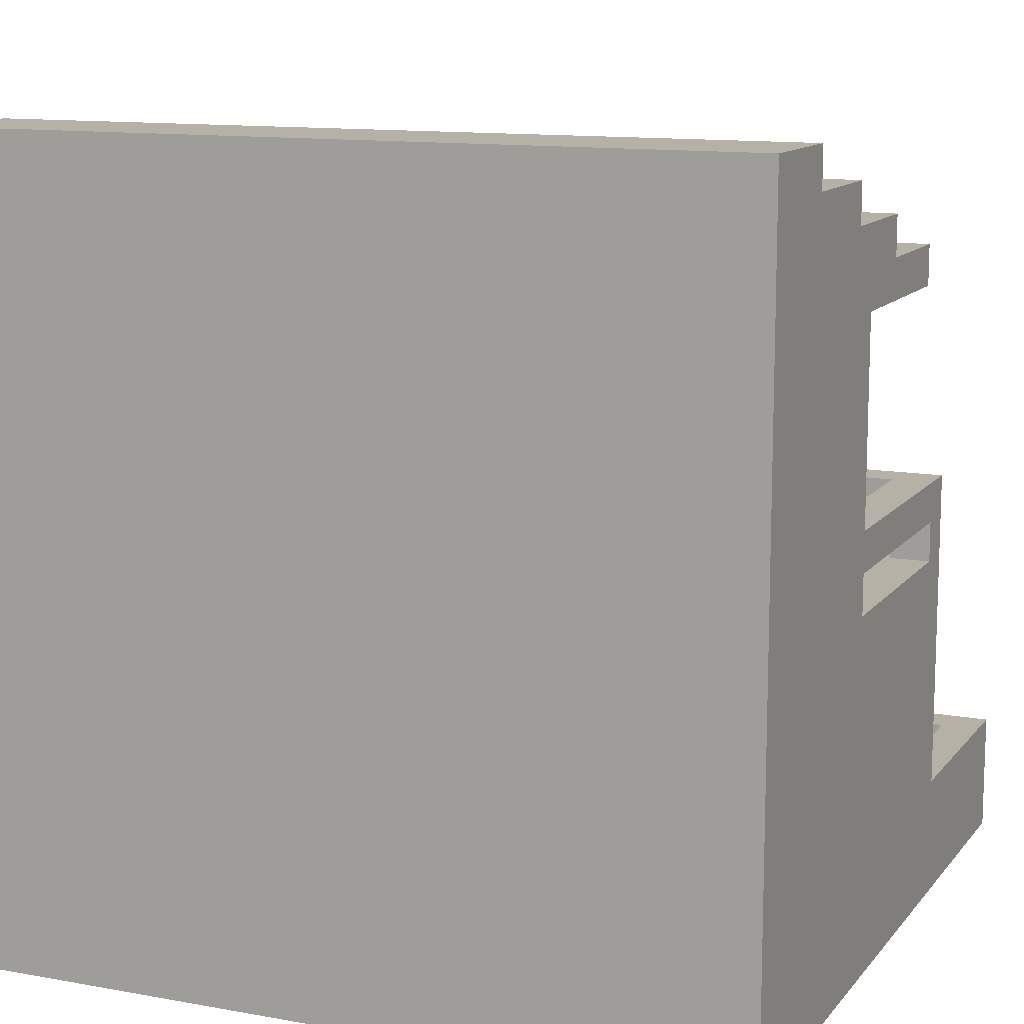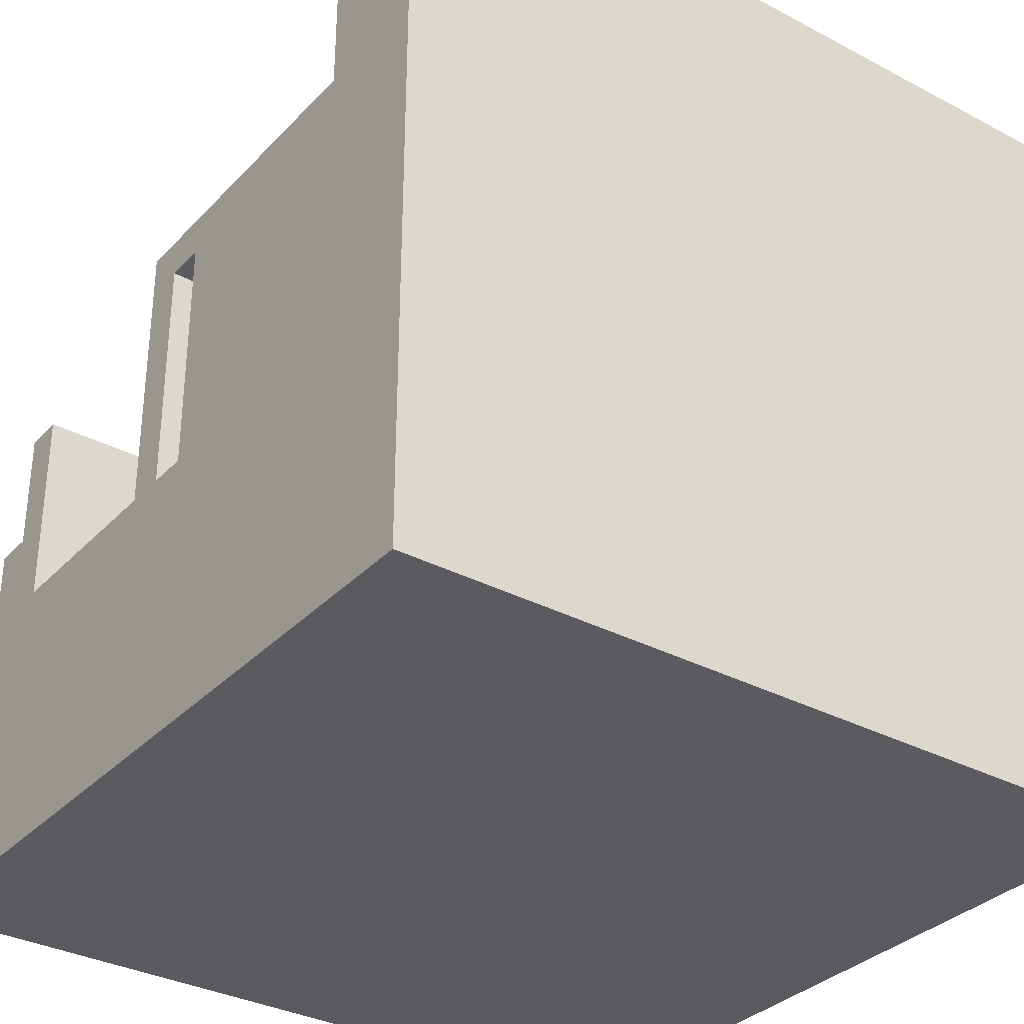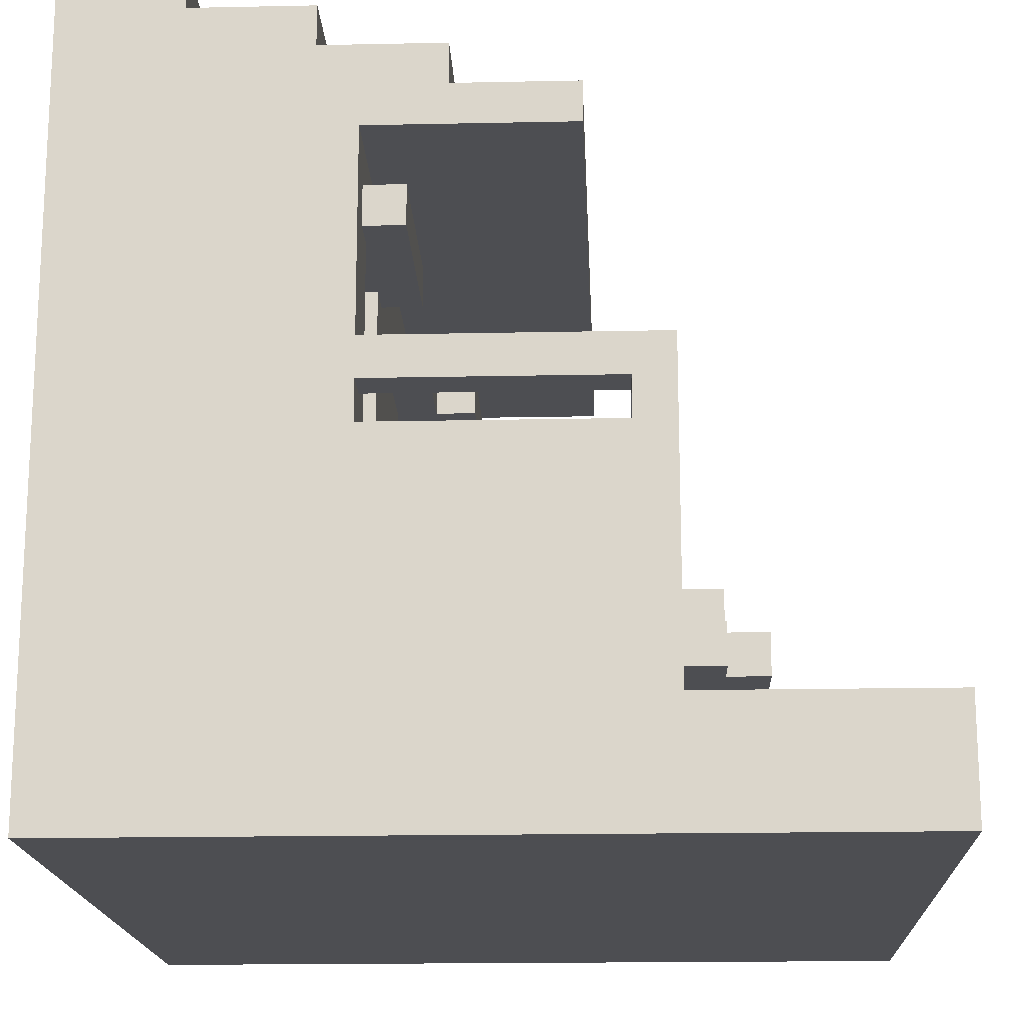
<metadata>
{"format":"obj","ext":"obj","renderer":"f3d","projection":"perspective","resolution":1024,"background":"white","views":[{"elev":12.1,"azim":-156.7,"up":"+Y"},{"elev":-33.3,"azim":-35.9,"up":"+Z"},{"elev":-17.1,"azim":-87.6,"up":"+Y"}]}
</metadata>
<code>
o
v 0 2 0
v 0 2 -0.6
v 0 2 -2
v 0 2.2 0
v 0 2.2 -0.6
v 0 2.3 0
v 0 2.3 -0.6
v 0 2.9 -0.6
v 0 2.9 -0.7
v 0 2.9 -1.3
v 0 3 -0.7
v 0 3 -1.3
v 0 3.1 -0.6
v 0 3.1 -1.3
v 0 3.6 -0.8
v 0 3.6 -1.3
v 0 3.6 -2
v 0 3.7 -0.8
v 0 3.7 -1.1
v 0 3.8 -1.1
v 0 3.8 -1.4
v 0 3.9 -1.4
v 0 3.9 -1.7
v 0 4 -1.7
v 0 4 -2
v 0.1 3.4 -1.2
v 0.1 3.4 -1.3
v 0.1 3.5 -1.2
v 0.1 3.5 -1.3
v 0.2 2.4 -0.5
v 0.2 2.4 -0.6
v 0.2 2.5 -0.5
v 0.2 2.5 -0.6
v 0.3 2.4 -0.4
v 0.3 2.4 -0.5
v 0.3 2.5 -0.4
v 0.3 2.5 -0.5
v 0.3 2.5 -0.6
v 0.3 2.6 -0.5
v 0.3 2.6 -0.6
v 0.5 2.9 -1.3
v 0.5 2.9 -1.4
v 0.5 3.4 -1.3
v 0.5 3.4 -1.4
v 0.8 2.1 -0.6
v 0.8 2.1 -0.7
v 0.8 2.4 -0.6
v 0.8 2.4 -0.7
v 0.9 3.3 -1.2
v 0.9 3.3 -1.3
v 0.9 3.4 -1.2
v 0.9 3.4 -1.3
v 1.1 3.3 -1.1
v 1.1 3.3 -1.2
v 1.1 3.4 -1.1
v 1.1 3.4 -1.2
v 1.1 3.4 -1.3
v 1.1 3.5 -1.2
v 1.1 3.5 -1.3
v 1.7 2.2 -0.6
v 1.7 2.2 -0.7
v 1.7 2.3 -0.6
v 1.7 2.3 -0.7
v 1.7 3.1 -1.3
v 1.7 3.1 -1.4
v 1.7 3.3 -1.3
v 1.7 3.3 -1.4
v 1.8 2.1 -0.6
v 1.8 2.1 -0.7
v 1.8 2.2 -0.6
v 1.8 2.2 -0.7
v 1.8 2.3 -0.6
v 1.8 2.3 -0.7
v 1.8 2.5 -0.6
v 1.8 2.5 -0.7
v 1.9 2.1 0
v 1.9 2.1 -0.6
v 1.9 2.2 0
v 1.9 2.2 -0.6
v 1.9 2.3 0
v 1.9 2.3 -0.6
v 1.9 2.9 -0.6
v 1.9 2.9 -0.7
v 1.9 3 -0.6
v 1.9 3 -0.7
v 1.9 3 -1.3
v 1.9 3.1 -0.7
v 1.9 3.1 -1.3
v 0.1 2.1 -0.1
v 0.1 2.1 -0.6
v 0.1 2.2 -0.1
v 0.1 2.2 -0.6
v 0.1 2.3 -0.1
v 0.1 2.3 -0.6
v 0.1 2.9 -0.6
v 0.1 2.9 -0.7
v 0.1 3 -0.6
v 0.1 3 -0.7
v 0.1 3 -1.3
v 0.1 3.1 -0.7
v 0.1 3.1 -1.3
v 0.2 2.9 -1.3
v 0.2 2.9 -1.4
v 0.2 3.4 -1.3
v 0.2 3.4 -1.4
v 0.3 2.1 -0.6
v 0.3 2.1 -0.7
v 0.3 2.4 -0.6
v 0.3 2.4 -0.7
v 0.6 3.4 -1.2
v 0.6 3.4 -1.3
v 0.6 3.5 -1.2
v 0.6 3.5 -1.3
v 0.8 2.4 -0.4
v 0.8 2.4 -0.5
v 0.8 2.5 -0.4
v 0.8 2.5 -0.5
v 0.8 2.5 -0.6
v 0.8 2.6 -0.5
v 0.8 2.6 -0.6
v 0.9 2.4 -0.5
v 0.9 2.4 -0.6
v 0.9 2.5 -0.5
v 0.9 2.5 -0.6
v 1.1 3.1 -1.3
v 1.1 3.1 -1.4
v 1.1 3.3 -1.3
v 1.1 3.3 -1.4
v 1.3 2.1 0
v 1.3 2.1 -0.1
v 1.3 2.2 0
v 1.3 2.2 -0.1
v 1.3 2.3 0
v 1.3 2.3 -0.1
v 1.5 2.1 -0.6
v 1.5 2.1 -0.7
v 1.5 2.5 -0.6
v 1.5 2.5 -0.7
v 1.7 3.3 -1.1
v 1.7 3.3 -1.2
v 1.7 3.4 -1.1
v 1.7 3.4 -1.2
v 1.7 3.4 -1.3
v 1.7 3.5 -1.2
v 1.7 3.5 -1.3
v 1.9 3.3 -1.2
v 1.9 3.3 -1.3
v 1.9 3.4 -1.2
v 1.9 3.4 -1.3
v 2 2 0
v 2 2 -0.6
v 2 2 -2
v 2 2.2 0
v 2 2.2 -0.6
v 2 2.3 0
v 2 2.3 -0.6
v 2 2.9 -0.6
v 2 2.9 -0.7
v 2 2.9 -1.3
v 2 3 -0.7
v 2 3 -1.3
v 2 3.1 -0.6
v 2 3.1 -1.3
v 2 3.6 -0.8
v 2 3.6 -1.3
v 2 3.6 -2
v 2 3.7 -0.8
v 2 3.7 -1.1
v 2 3.8 -1.1
v 2 3.8 -1.4
v 2 3.9 -1.4
v 2 3.9 -1.7
v 2 4 -1.7
v 2 4 -2
v 0 2 0
v 0 2.2 0
v 0 2.3 0
v 1.3 2 0
v 1.3 2.1 0
v 1.3 2.2 0
v 1.3 2.3 0
v 1.9 2 0
v 1.9 2.1 0
v 1.9 2.2 0
v 1.9 2.3 0
v 2 2 0
v 2 2.2 0
v 2 2.3 0
v 0.3 2.4 -0.4
v 0.3 2.5 -0.4
v 0.8 2.4 -0.4
v 0.8 2.5 -0.4
v 0.2 2.4 -0.5
v 0.2 2.5 -0.5
v 0.3 2.4 -0.5
v 0.3 2.5 -0.5
v 0.3 2.6 -0.5
v 0.8 2.4 -0.5
v 0.8 2.5 -0.5
v 0.8 2.6 -0.5
v 0.9 2.4 -0.5
v 0.9 2.5 -0.5
v 0 2.3 -0.6
v 0 2.9 -0.6
v 0 3.1 -0.6
v 0.1 2.1 -0.6
v 0.1 2.2 -0.6
v 0.1 2.3 -0.6
v 0.1 2.9 -0.6
v 0.1 3 -0.6
v 0.2 2.4 -0.6
v 0.2 2.5 -0.6
v 0.3 2.1 -0.6
v 0.3 2.4 -0.6
v 0.3 2.5 -0.6
v 0.3 2.6 -0.6
v 0.8 2.1 -0.6
v 0.8 2.4 -0.6
v 0.8 2.5 -0.6
v 0.8 2.6 -0.6
v 0.9 2.4 -0.6
v 0.9 2.5 -0.6
v 1.5 2.1 -0.6
v 1.5 2.5 -0.6
v 1.7 2.2 -0.6
v 1.7 2.3 -0.6
v 1.8 2.1 -0.6
v 1.8 2.2 -0.6
v 1.8 2.3 -0.6
v 1.8 2.5 -0.6
v 1.9 2.1 -0.6
v 1.9 2.2 -0.6
v 1.9 2.3 -0.6
v 1.9 2.9 -0.6
v 1.9 3 -0.6
v 2 2.3 -0.6
v 2 2.9 -0.6
v 2 3.1 -0.6
v 0.3 2.1 -0.7
v 0.3 2.4 -0.7
v 0.8 2.1 -0.7
v 0.8 2.4 -0.7
v 1.5 2.1 -0.7
v 1.5 2.5 -0.7
v 1.7 2.2 -0.7
v 1.7 2.3 -0.7
v 1.8 2.1 -0.7
v 1.8 2.2 -0.7
v 1.8 2.3 -0.7
v 1.8 2.5 -0.7
v 0 3.6 -0.8
v 0 3.7 -0.8
v 2 3.6 -0.8
v 2 3.7 -0.8
v 0 3.7 -1.1
v 0 3.8 -1.1
v 1.1 3.3 -1.1
v 1.1 3.4 -1.1
v 1.7 3.3 -1.1
v 1.7 3.4 -1.1
v 2 3.7 -1.1
v 2 3.8 -1.1
v 0.1 3.4 -1.2
v 0.1 3.5 -1.2
v 0.6 3.4 -1.2
v 0.6 3.5 -1.2
v 0.9 3.3 -1.2
v 0.9 3.4 -1.2
v 1.1 3.3 -1.2
v 1.1 3.4 -1.2
v 1.1 3.5 -1.2
v 1.7 3.3 -1.2
v 1.7 3.4 -1.2
v 1.7 3.5 -1.2
v 1.9 3.3 -1.2
v 1.9 3.4 -1.2
v 0 2.9 -1.3
v 0 3 -1.3
v 0 3.1 -1.3
v 0 3.6 -1.3
v 0.1 3 -1.3
v 0.1 3.1 -1.3
v 0.1 3.4 -1.3
v 0.1 3.5 -1.3
v 0.2 2.9 -1.3
v 0.2 3.4 -1.3
v 0.5 2.9 -1.3
v 0.5 3.4 -1.3
v 0.6 3.4 -1.3
v 0.6 3.5 -1.3
v 0.9 3.3 -1.3
v 0.9 3.4 -1.3
v 1.1 3.1 -1.3
v 1.1 3.3 -1.3
v 1.1 3.4 -1.3
v 1.1 3.5 -1.3
v 1.7 3.1 -1.3
v 1.7 3.3 -1.3
v 1.7 3.4 -1.3
v 1.7 3.5 -1.3
v 1.9 3 -1.3
v 1.9 3.1 -1.3
v 1.9 3.3 -1.3
v 1.9 3.4 -1.3
v 2 2.9 -1.3
v 2 3 -1.3
v 2 3.1 -1.3
v 2 3.6 -1.3
v 0 3.8 -1.4
v 0 3.9 -1.4
v 0.2 2.9 -1.4
v 0.2 3.4 -1.4
v 0.5 2.9 -1.4
v 0.5 3.4 -1.4
v 1.1 3.1 -1.4
v 1.1 3.3 -1.4
v 1.7 3.1 -1.4
v 1.7 3.3 -1.4
v 2 3.8 -1.4
v 2 3.9 -1.4
v 0 3.9 -1.7
v 0 4 -1.7
v 2 3.9 -1.7
v 2 4 -1.7
v 0.1 2.1 -0.1
v 0.1 2.2 -0.1
v 0.1 2.3 -0.1
v 1.3 2.1 -0.1
v 1.3 2.2 -0.1
v 1.3 2.3 -0.1
v 0 2.9 -0.7
v 0 3 -0.7
v 0.1 2.9 -0.7
v 0.1 3 -0.7
v 0.1 3.1 -0.7
v 1.9 2.9 -0.7
v 1.9 3 -0.7
v 1.9 3.1 -0.7
v 2 2.9 -0.7
v 2 3 -0.7
v 0 2 -2
v 0 3.6 -2
v 0 4 -2
v 2 2 -2
v 2 3.6 -2
v 2 4 -2
v 0 2 0
v 1.3 2 0
v 1.9 2 0
v 2 2 0
v 0.1 2 -0.1
v 1.3 2 -0.1
v 0 2 -0.6
v 0.1 2 -0.6
v 1.5 2 -0.6
v 1.8 2 -0.6
v 1.9 2 -0.6
v 2 2 -0.6
v 1.5 2 -0.7
v 1.8 2 -0.7
v 1.5 2 -0.8
v 1.8 2 -0.8
v 0 2 -2
v 2 2 -2
v 1.7 2.2 -0.6
v 1.8 2.2 -0.6
v 1.7 2.2 -0.7
v 1.8 2.2 -0.7
v 0.3 2.4 -0.4
v 0.8 2.4 -0.4
v 0.2 2.4 -0.5
v 0.3 2.4 -0.5
v 0.8 2.4 -0.5
v 0.9 2.4 -0.5
v 0.2 2.4 -0.6
v 0.3 2.4 -0.6
v 0.8 2.4 -0.6
v 0.9 2.4 -0.6
v 0.3 2.4 -0.7
v 0.8 2.4 -0.7
v 1.5 2.5 -0.6
v 1.8 2.5 -0.6
v 1.5 2.5 -0.7
v 1.8 2.5 -0.7
v 0.1 3 -0.6
v 1.9 3 -0.6
v 0 3 -0.7
v 0.1 3 -0.7
v 1.9 3 -0.7
v 2 3 -0.7
v 0 3 -1.3
v 0.1 3 -1.3
v 1.9 3 -1.3
v 2 3 -1.3
v 1.1 3.3 -1.1
v 1.7 3.3 -1.1
v 0.9 3.3 -1.2
v 1.1 3.3 -1.2
v 1.7 3.3 -1.2
v 1.9 3.3 -1.2
v 0.9 3.3 -1.3
v 1.1 3.3 -1.3
v 1.7 3.3 -1.3
v 1.9 3.3 -1.3
v 1.1 3.3 -1.4
v 1.7 3.3 -1.4
v 0.1 3.4 -1.2
v 0.6 3.4 -1.2
v 0.1 3.4 -1.3
v 0.2 3.4 -1.3
v 0.5 3.4 -1.3
v 0.6 3.4 -1.3
v 0.2 3.4 -1.4
v 0.5 3.4 -1.4
v 0 3.6 -0.8
v 2 3.6 -0.8
v 0 3.6 -1.3
v 2 3.6 -1.3
v 1.3 2.1 0
v 1.9 2.1 0
v 0.1 2.1 -0.1
v 1.3 2.1 -0.1
v 0.1 2.1 -0.6
v 0.3 2.1 -0.6
v 0.8 2.1 -0.6
v 1.5 2.1 -0.6
v 1.8 2.1 -0.6
v 1.9 2.1 -0.6
v 0.3 2.1 -0.7
v 0.8 2.1 -0.7
v 1.5 2.1 -0.7
v 1.8 2.1 -0.7
v 0 2.3 0
v 1.3 2.3 0
v 1.9 2.3 0
v 2 2.3 0
v 0.1 2.3 -0.1
v 1.3 2.3 -0.1
v 0 2.3 -0.6
v 0.1 2.3 -0.6
v 1.7 2.3 -0.6
v 1.8 2.3 -0.6
v 1.9 2.3 -0.6
v 2 2.3 -0.6
v 1.7 2.3 -0.7
v 1.8 2.3 -0.7
v 0.3 2.5 -0.4
v 0.8 2.5 -0.4
v 0.2 2.5 -0.5
v 0.3 2.5 -0.5
v 0.8 2.5 -0.5
v 0.9 2.5 -0.5
v 0.2 2.5 -0.6
v 0.3 2.5 -0.6
v 0.8 2.5 -0.6
v 0.9 2.5 -0.6
v 0.3 2.6 -0.5
v 0.8 2.6 -0.5
v 0.3 2.6 -0.6
v 0.8 2.6 -0.6
v 0.1 2.9 -0.6
v 1.9 2.9 -0.6
v 0 2.9 -0.7
v 0.1 2.9 -0.7
v 1.9 2.9 -0.7
v 2 2.9 -0.7
v 0 2.9 -1.3
v 0.2 2.9 -1.3
v 0.5 2.9 -1.3
v 2 2.9 -1.3
v 0.2 2.9 -1.4
v 0.5 2.9 -1.4
v 0 3.1 -0.6
v 2 3.1 -0.6
v 0.1 3.1 -0.7
v 1.9 3.1 -0.7
v 0 3.1 -1.3
v 0.1 3.1 -1.3
v 1.1 3.1 -1.3
v 1.7 3.1 -1.3
v 1.9 3.1 -1.3
v 2 3.1 -1.3
v 1.1 3.1 -1.4
v 1.7 3.1 -1.4
v 1.1 3.4 -1.1
v 1.7 3.4 -1.1
v 0.9 3.4 -1.2
v 1.1 3.4 -1.2
v 1.7 3.4 -1.2
v 1.9 3.4 -1.2
v 0.9 3.4 -1.3
v 1.1 3.4 -1.3
v 1.7 3.4 -1.3
v 1.9 3.4 -1.3
v 0.1 3.5 -1.2
v 0.6 3.5 -1.2
v 1.1 3.5 -1.2
v 1.7 3.5 -1.2
v 0.1 3.5 -1.3
v 0.6 3.5 -1.3
v 1.1 3.5 -1.3
v 1.7 3.5 -1.3
v 0 3.7 -0.8
v 2 3.7 -0.8
v 0 3.7 -1.1
v 2 3.7 -1.1
v 0 3.8 -1.1
v 2 3.8 -1.1
v 0 3.8 -1.4
v 2 3.8 -1.4
v 0 3.9 -1.4
v 2 3.9 -1.4
v 0 3.9 -1.7
v 2 3.9 -1.7
v 0 4 -1.7
v 2 4 -1.7
v 0 4 -2
v 2 4 -2
f 4 2 1
f 5 3 2
f 5 2 4
f 6 5 4
f 7 3 5
f 7 5 6
f 8 3 7
f 9 3 8
f 10 3 9
f 11 9 8
f 12 3 10
f 13 11 8
f 13 12 11
f 14 3 12
f 14 12 13
f 16 3 14
f 17 3 16
f 18 16 15
f 18 17 16
f 19 17 18
f 20 17 19
f 21 17 20
f 22 17 21
f 23 17 22
f 24 17 23
f 25 17 24
f 28 27 26
f 29 27 28
f 32 31 30
f 33 31 32
f 36 35 34
f 37 35 36
f 39 38 37
f 40 38 39
f 43 42 41
f 44 42 43
f 47 46 45
f 48 46 47
f 51 50 49
f 52 50 51
f 55 54 53
f 56 54 55
f 58 57 56
f 59 57 58
f 62 61 60
f 63 61 62
f 66 65 64
f 67 65 66
f 70 69 68
f 71 69 70
f 74 73 72
f 75 73 74
f 78 77 76
f 79 77 78
f 80 79 78
f 81 79 80
f 84 83 82
f 85 83 84
f 87 86 85
f 88 86 87
f 89 90 91
f 91 90 92
f 91 92 93
f 93 92 94
f 95 96 97
f 97 96 98
f 98 99 100
f 100 99 101
f 102 103 104
f 104 103 105
f 106 107 108
f 108 107 109
f 110 111 112
f 112 111 113
f 114 115 116
f 116 115 117
f 117 118 119
f 119 118 120
f 121 122 123
f 123 122 124
f 125 126 127
f 127 126 128
f 129 130 131
f 131 130 132
f 131 132 133
f 133 132 134
f 135 136 137
f 137 136 138
f 139 140 141
f 141 140 142
f 142 143 144
f 144 143 145
f 146 147 148
f 148 147 149
f 150 151 153
f 151 152 154
f 153 151 154
f 153 154 155
f 154 152 156
f 155 154 156
f 156 152 157
f 157 152 158
f 158 152 159
f 157 158 160
f 159 152 161
f 157 160 162
f 160 161 162
f 161 152 163
f 162 161 163
f 163 152 165
f 165 152 166
f 164 165 167
f 165 166 167
f 167 166 168
f 168 166 169
f 169 166 170
f 170 166 171
f 171 166 172
f 172 166 173
f 173 166 174
f 178 176 175
f 179 176 178
f 180 177 176
f 180 176 179
f 181 177 180
f 182 179 178
f 183 179 182
f 186 183 182
f 186 184 183
f 187 185 184
f 187 184 186
f 188 185 187
f 191 190 189
f 192 190 191
f 195 194 193
f 196 194 195
f 199 197 196
f 200 197 199
f 201 199 198
f 202 199 201
f 208 204 203
f 209 205 204
f 209 204 208
f 210 205 209
f 211 207 206
f 211 208 207
f 211 209 208
f 212 209 211
f 213 211 206
f 214 211 213
f 215 209 212
f 216 209 215
f 220 209 216
f 221 218 217
f 222 220 219
f 223 221 217
f 223 222 221
f 224 220 222
f 224 222 223
f 228 226 225
f 229 226 228
f 230 220 224
f 231 229 228
f 231 230 229
f 231 228 227
f 232 230 231
f 233 230 232
f 234 209 220
f 234 230 233
f 234 220 230
f 235 205 210
f 236 234 233
f 237 235 234
f 237 234 236
f 238 205 235
f 238 235 237
f 241 240 239
f 242 240 241
f 245 244 243
f 246 244 245
f 247 245 243
f 248 245 247
f 249 244 246
f 250 244 249
f 253 252 251
f 254 252 253
f 259 258 257
f 260 258 259
f 261 256 255
f 262 256 261
f 265 264 263
f 266 264 265
f 269 268 267
f 270 268 269
f 273 271 270
f 274 271 273
f 275 273 272
f 276 273 275
f 281 278 277
f 282 280 279
f 283 280 282
f 284 280 283
f 285 281 277
f 285 282 281
f 285 283 282
f 286 283 285
f 289 288 287
f 290 280 284
f 291 289 287
f 291 290 289
f 292 290 291
f 293 291 287
f 294 291 293
f 295 290 292
f 296 280 290
f 296 290 295
f 297 293 287
f 300 280 296
f 301 298 297
f 301 297 287
f 302 298 301
f 303 298 302
f 304 300 299
f 305 301 287
f 306 301 305
f 307 303 302
f 307 304 303
f 308 280 300
f 308 304 307
f 308 300 304
f 313 312 311
f 314 312 313
f 317 316 315
f 318 316 317
f 319 310 309
f 320 310 319
f 323 322 321
f 324 322 323
f 325 326 328
f 326 327 329
f 328 326 329
f 329 327 330
f 331 332 333
f 333 332 334
f 334 335 337
f 337 335 338
f 336 337 339
f 339 337 340
f 341 342 344
f 342 343 345
f 344 342 345
f 345 343 346
f 351 348 347
f 352 349 348
f 352 348 351
f 353 351 347
f 354 352 351
f 354 351 353
f 355 349 352
f 355 352 354
f 356 349 355
f 357 350 349
f 357 349 356
f 358 350 357
f 359 356 355
f 359 354 353
f 359 355 354
f 360 358 357
f 360 356 359
f 360 357 356
f 361 359 353
f 361 360 359
f 362 358 360
f 362 360 361
f 363 361 353
f 363 362 361
f 364 358 362
f 364 362 363
f 367 366 365
f 368 366 367
f 372 370 369
f 373 370 372
f 375 372 371
f 375 374 373
f 375 373 372
f 376 374 375
f 377 374 376
f 378 374 377
f 379 377 376
f 380 377 379
f 383 382 381
f 384 382 383
f 388 386 385
f 389 386 388
f 391 388 387
f 392 388 391
f 393 390 389
f 394 390 393
f 398 396 395
f 399 396 398
f 401 398 397
f 401 400 399
f 401 399 398
f 402 400 401
f 403 400 402
f 404 400 403
f 405 403 402
f 406 403 405
f 409 408 407
f 410 408 409
f 411 408 410
f 412 408 411
f 413 411 410
f 414 411 413
f 417 416 415
f 418 416 417
f 419 420 422
f 421 422 423
f 423 422 424
f 424 422 425
f 422 420 426
f 425 422 426
f 426 420 427
f 427 420 428
f 424 425 429
f 429 425 430
f 426 427 431
f 431 427 432
f 433 434 437
f 437 434 438
f 433 437 439
f 439 437 440
f 435 436 443
f 443 436 444
f 441 442 445
f 445 442 446
f 447 448 450
f 450 448 451
f 449 450 453
f 453 450 454
f 451 452 455
f 455 452 456
f 457 458 459
f 459 458 460
f 461 462 464
f 464 462 465
f 463 464 467
f 465 466 467
f 464 465 467
f 467 466 468
f 468 466 469
f 469 466 470
f 468 469 471
f 471 469 472
f 473 474 475
f 475 474 476
f 473 475 477
f 477 475 478
f 476 474 481
f 481 474 482
f 479 480 483
f 483 480 484
f 485 486 488
f 488 486 489
f 487 488 491
f 491 488 492
f 489 490 493
f 493 490 494
f 495 496 499
f 499 496 500
f 497 498 501
f 501 498 502
f 503 504 505
f 505 504 506
f 507 508 509
f 509 508 510
f 511 512 513
f 513 512 514
f 515 516 517
f 517 516 518

</code>
